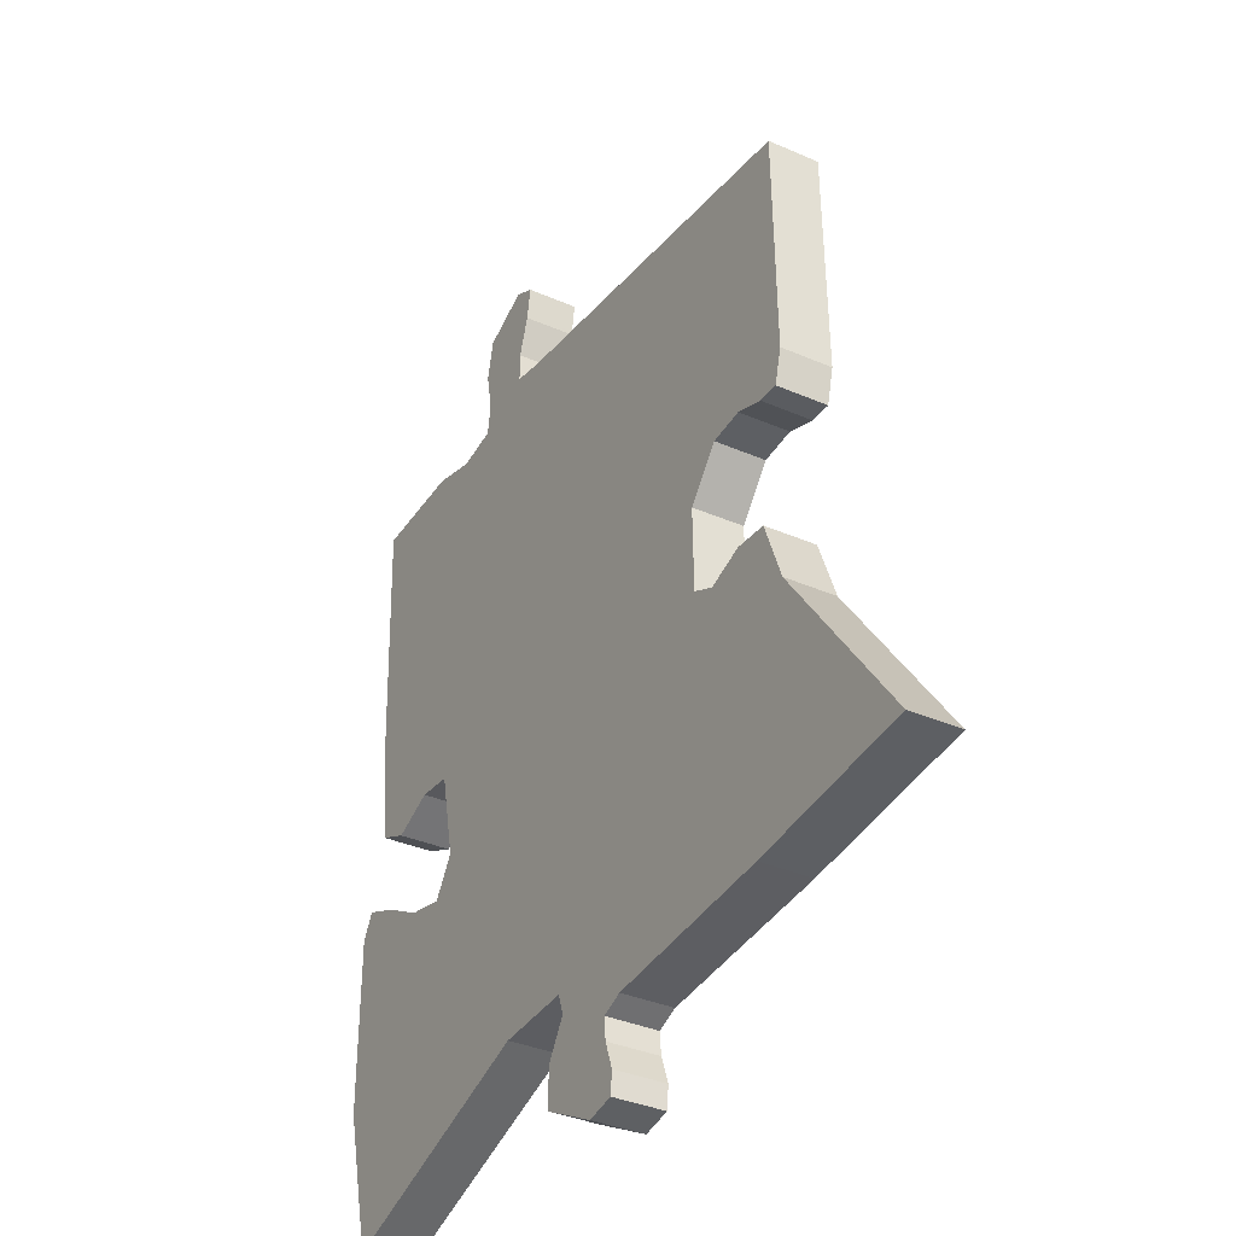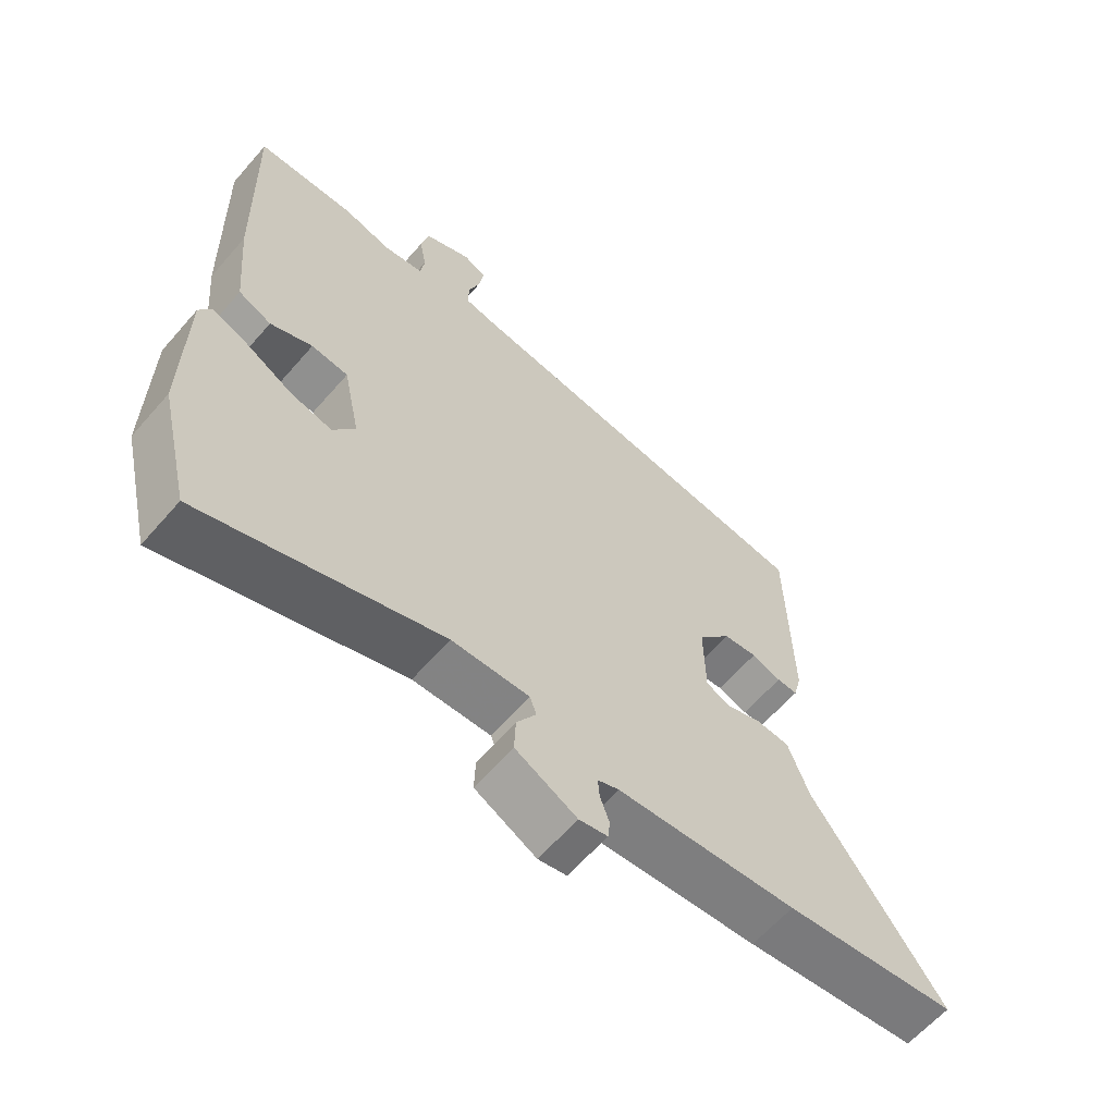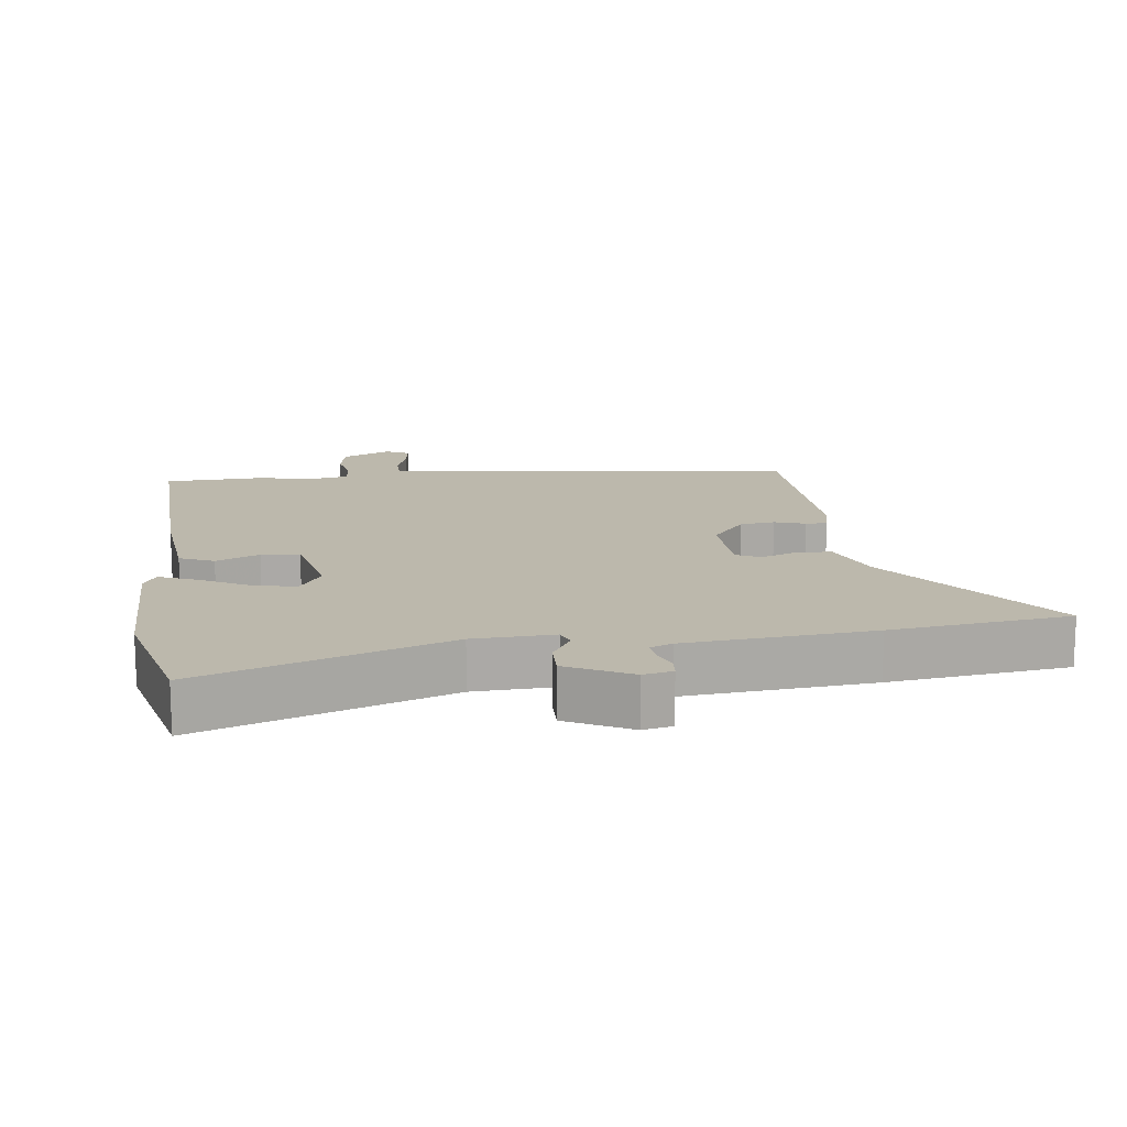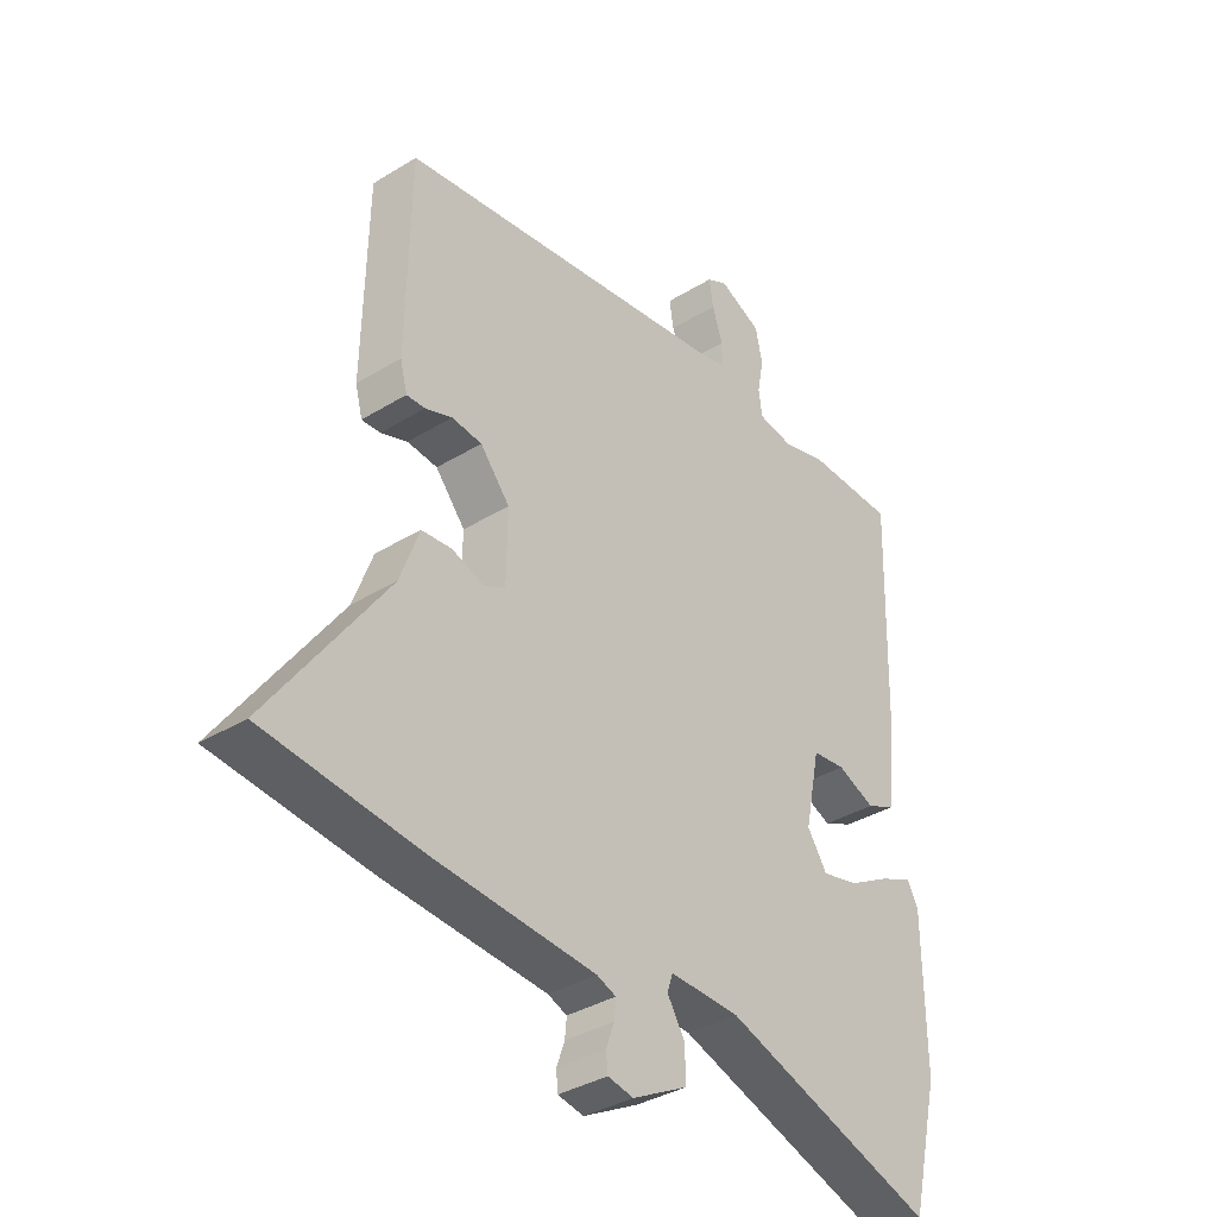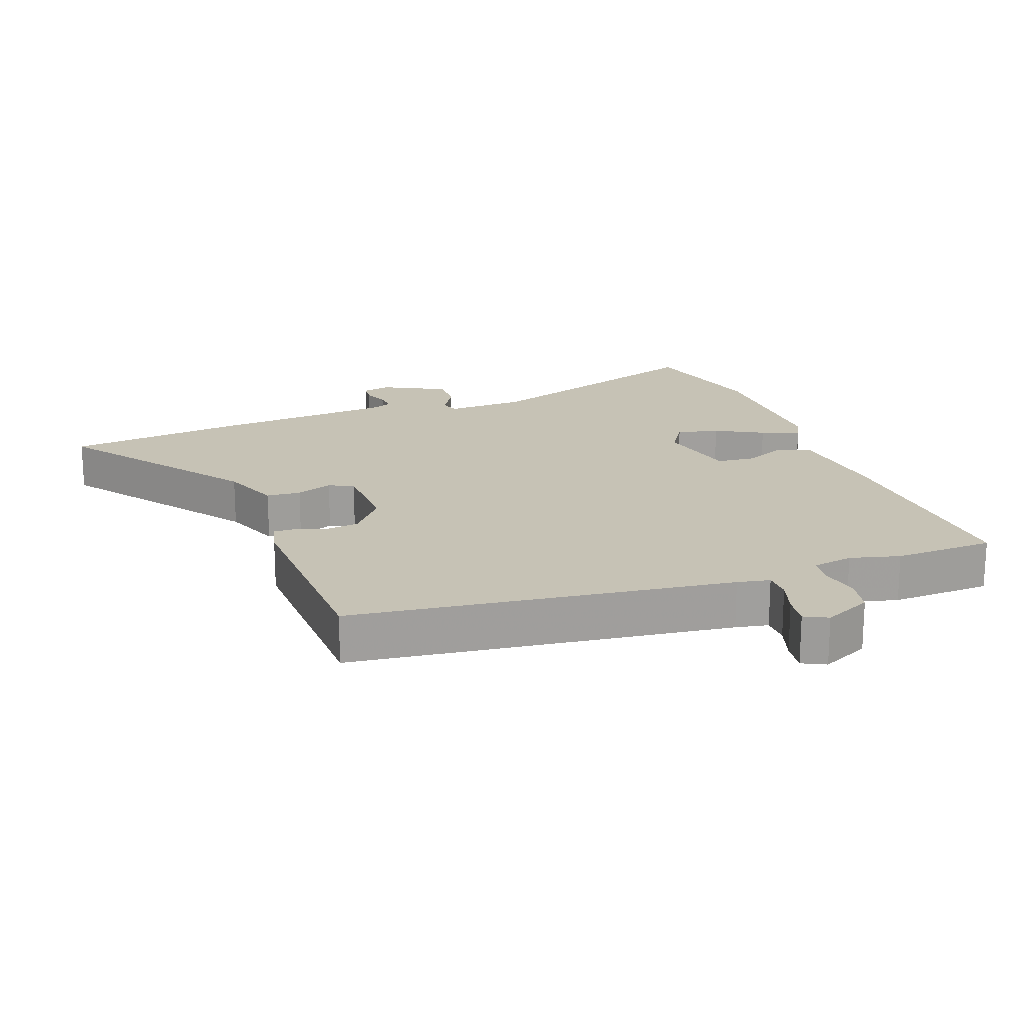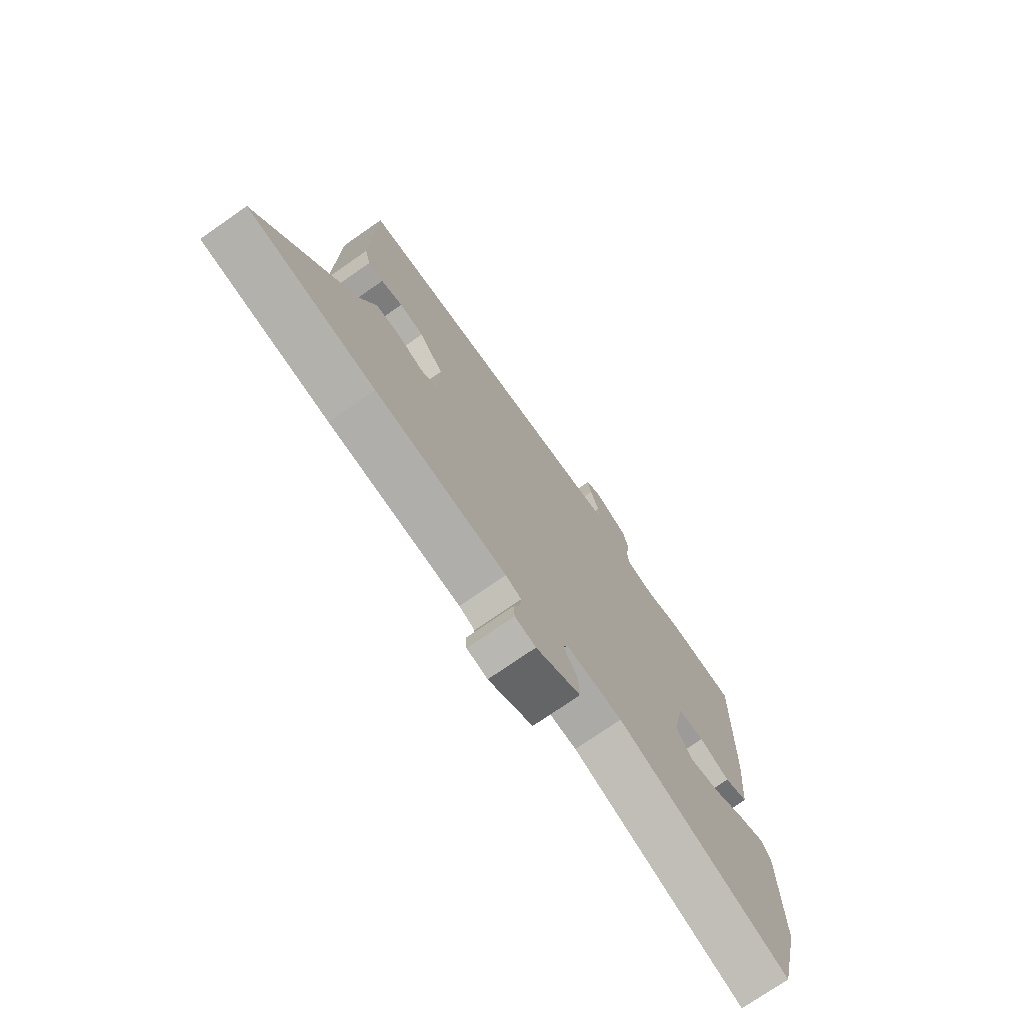
<metadata>
{"format":"obj","ext":"obj","renderer":"f3d","projection":"perspective","resolution":1024,"background":"white","views":[{"elev":-35.4,"azim":-120.1,"up":"+Z"},{"elev":-62.2,"azim":139.1,"up":"+Z"},{"elev":14.6,"azim":172.1,"up":"+Y"},{"elev":-36.0,"azim":-51.1,"up":"+Z"},{"elev":18.9,"azim":-20.7,"up":"+Y"},{"elev":-74.4,"azim":-55.2,"up":"+Z"}]}
</metadata>
<code>
v 0.349 0.07 0.505
v 0.501 0.07 0.5
v 0.491 0.07 0.15
v 0.476 0.07 -0.012
v 0.425 0.07 -0.035
v 0.36 0.07 -0.007
v 0.303 0.07 -0.013
v 0.277 0.07 -0.139
v 0.311 0.07 -0.191
v 0.375 0.07 -0.176
v 0.447 0.07 -0.136
v 0.504 0.07 -0.112
v 0.523 0.07 -0.146
v 0.525 0.07 -0.395
v 0.476 0.07 -0.6
v 0.109 0.07 -0.475
v -0.011 0.07 -0.471
v -0.021 0.07 -0.5
v 0.009 0.07 -0.549
v 0.011 0.07 -0.605
v -0.084 0.07 -0.655
v -0.128 0.07 -0.646
v -0.131 0.07 -0.615
v -0.117 0.07 -0.576
v -0.114 0.07 -0.544
v -0.147 0.07 -0.531
v -0.425 0.07 -0.509
v -0.692 0.07 -0.478
v -0.492 0.07 -0.194
v -0.459 0.07 -0.104
v -0.407 0.07 -0.1
v -0.352 0.07 -0.12
v -0.315 0.07 -0.102
v -0.313 0.07 0.018
v -0.364 0.07 0.08
v -0.416 0.07 0.086
v -0.462 0.07 0.07
v -0.494 0.07 0.069
v -0.506 0.07 0.116
v -0.5 0.07 0.442
v 0.073 0.07 0.517
v 0.122 0.07 0.527
v 0.122 0.07 0.569
v 0.104 0.07 0.623
v 0.097 0.07 0.669
v 0.132 0.07 0.687
v 0.205 0.07 0.653
v 0.217 0.07 0.598
v 0.206 0.07 0.54
v 0.212 0.07 0.496
v 0.274 0.07 0.485
v 0.349 0 0.505
v 0.501 0 0.5
v 0.491 0 0.15
v 0.476 0 -0.012
v 0.425 0 -0.035
v 0.36 0 -0.007
v 0.303 0 -0.013
v 0.277 0 -0.139
v 0.311 0 -0.191
v 0.375 0 -0.176
v 0.447 0 -0.136
v 0.504 0 -0.112
v 0.523 0 -0.146
v 0.525 0 -0.395
v 0.476 0 -0.6
v 0.109 0 -0.475
v -0.011 0 -0.471
v -0.021 0 -0.5
v 0.009 0 -0.549
v 0.011 0 -0.605
v -0.084 0 -0.655
v -0.128 0 -0.646
v -0.131 0 -0.615
v -0.117 0 -0.576
v -0.114 0 -0.544
v -0.147 0 -0.531
v -0.425 0 -0.509
v -0.692 0 -0.478
v -0.492 0 -0.194
v -0.459 0 -0.104
v -0.407 0 -0.1
v -0.352 0 -0.12
v -0.315 0 -0.102
v -0.313 0 0.018
v -0.364 0 0.08
v -0.416 0 0.086
v -0.462 0 0.07
v -0.494 0 0.069
v -0.506 0 0.116
v -0.5 0 0.442
v 0.073 0 0.517
v 0.122 0 0.527
v 0.122 0 0.569
v 0.104 0 0.623
v 0.097 0 0.669
v 0.132 0 0.687
v 0.205 0 0.653
v 0.217 0 0.598
v 0.206 0 0.54
v 0.212 0 0.496
v 0.274 0 0.485
f 46 47 48 49
f 46 49 50
f 43 44 45 46
f 42 43 46 50
f 41 42 50
f 40 41 50 51
f 36 37 38 39
f 35 36 39 40
f 34 35 40 51
f 29 30 31 32
f 29 32 33
f 26 27 28 29
f 25 26 29 33
f 21 22 23 24
f 21 24 25
f 18 19 20 21
f 17 18 21 25
f 13 14 15 16
f 13 16 17
f 10 11 12 13
f 9 10 13 17
f 8 9 17 25
f 3 4 5 6
f 3 6 7
f 2 3 7
f 1 2 7
f 25 33 34 51
f 8 25 51
f 1 7 8 51
f 100 99 98 97
f 101 100 97
f 97 96 95 94
f 101 97 94 93
f 101 93 92
f 102 101 92 91
f 90 89 88 87
f 91 90 87 86
f 102 91 86 85
f 83 82 81 80
f 84 83 80
f 80 79 78 77
f 84 80 77 76
f 75 74 73 72
f 76 75 72
f 72 71 70 69
f 76 72 69 68
f 67 66 65 64
f 68 67 64
f 64 63 62 61
f 68 64 61 60
f 76 68 60 59
f 57 56 55 54
f 58 57 54
f 58 54 53
f 58 53 52
f 102 85 84 76
f 102 76 59
f 102 59 58 52
f 1 52 53 2
f 2 53 54 3
f 3 54 55 4
f 4 55 56 5
f 5 56 57 6
f 6 57 58 7
f 7 58 59 8
f 8 59 60 9
f 9 60 61 10
f 10 61 62 11
f 11 62 63 12
f 12 63 64 13
f 13 64 65 14
f 14 65 66 15
f 15 66 67 16
f 16 67 68 17
f 17 68 69 18
f 18 69 70 19
f 19 70 71 20
f 20 71 72 21
f 21 72 73 22
f 22 73 74 23
f 23 74 75 24
f 24 75 76 25
f 25 76 77 26
f 26 77 78 27
f 27 78 79 28
f 28 79 80 29
f 29 80 81 30
f 30 81 82 31
f 31 82 83 32
f 32 83 84 33
f 33 84 85 34
f 34 85 86 35
f 35 86 87 36
f 36 87 88 37
f 37 88 89 38
f 38 89 90 39
f 39 90 91 40
f 40 91 92 41
f 41 92 93 42
f 42 93 94 43
f 43 94 95 44
f 44 95 96 45
f 45 96 97 46
f 46 97 98 47
f 47 98 99 48
f 48 99 100 49
f 49 100 101 50
f 50 101 102 51
f 51 102 52 1

</code>
